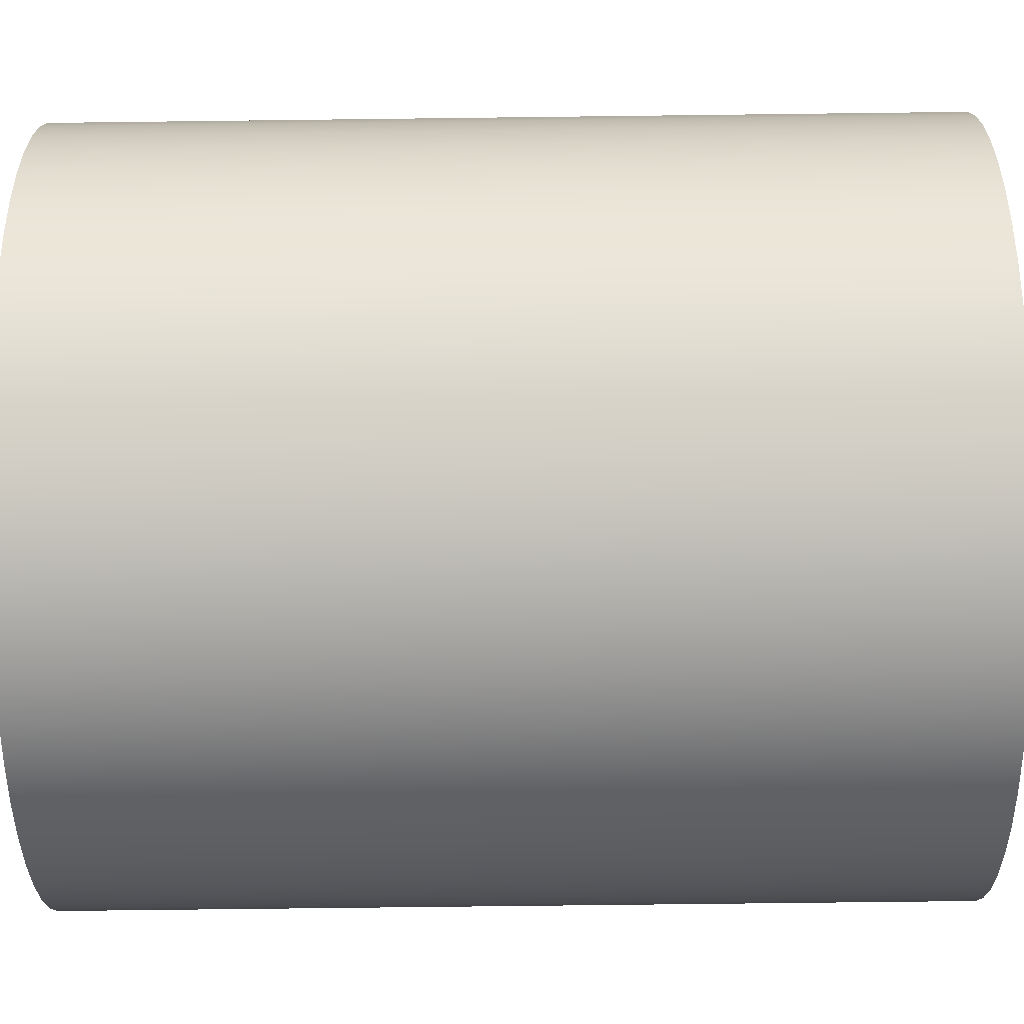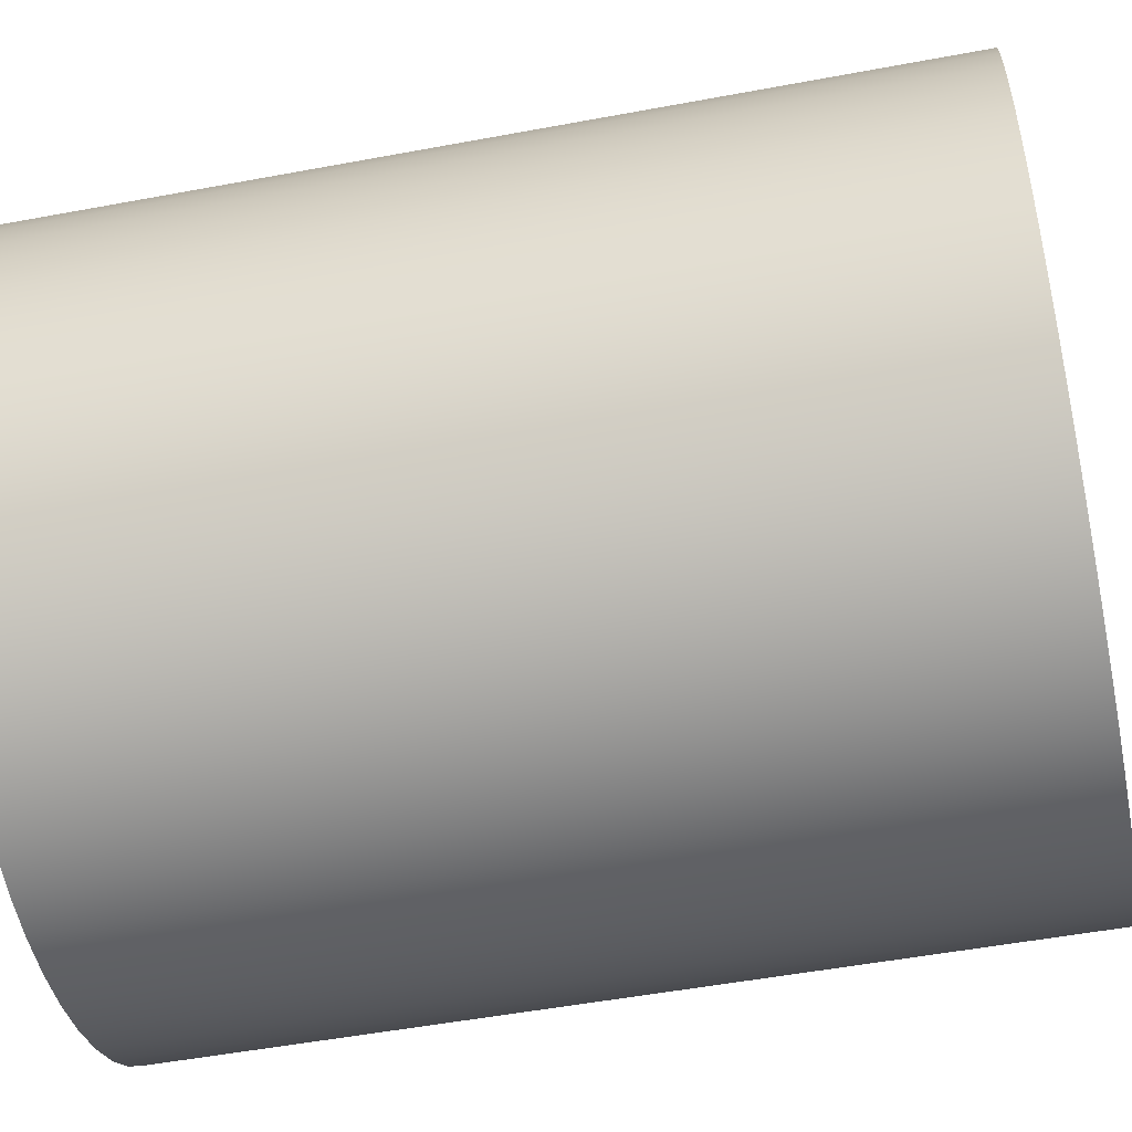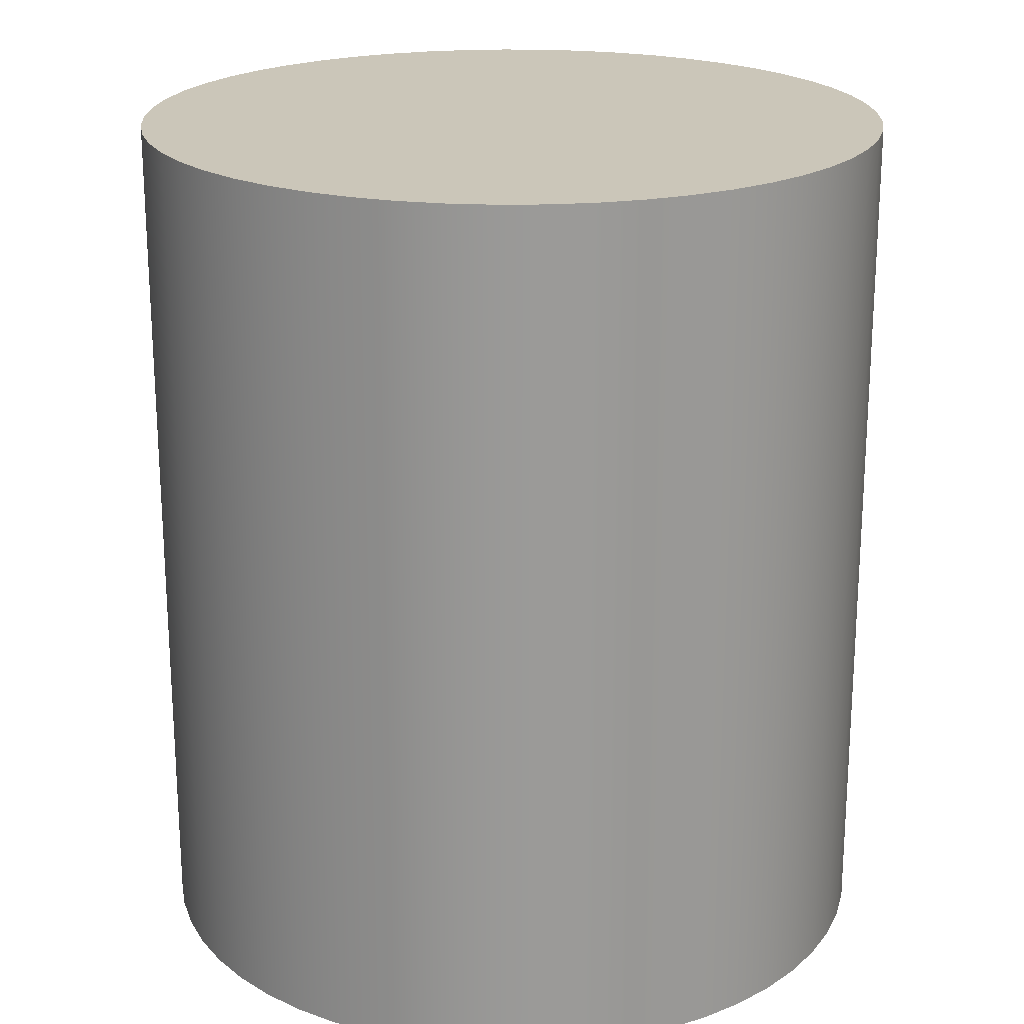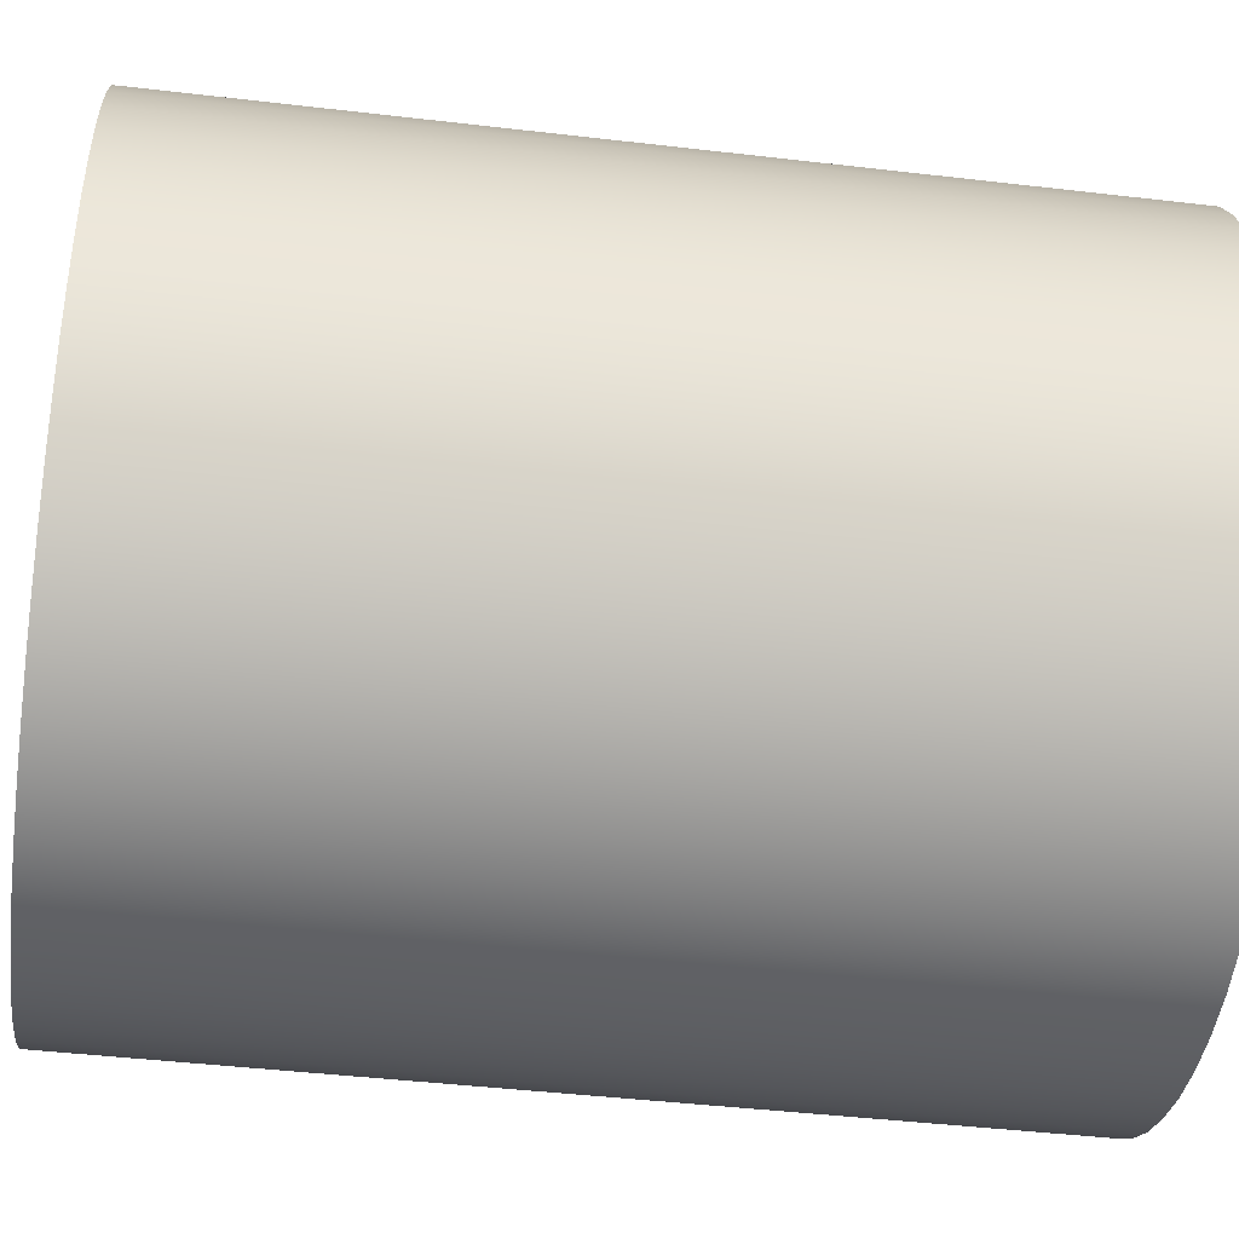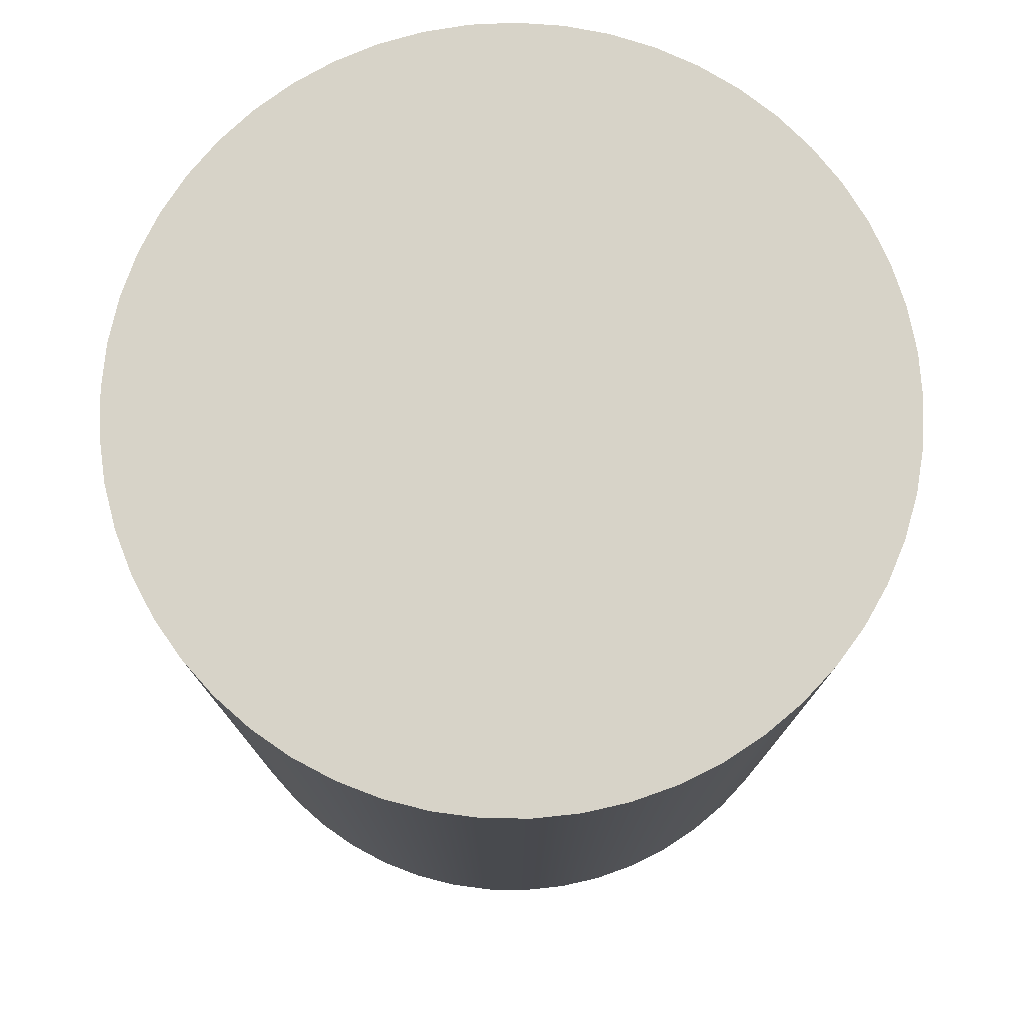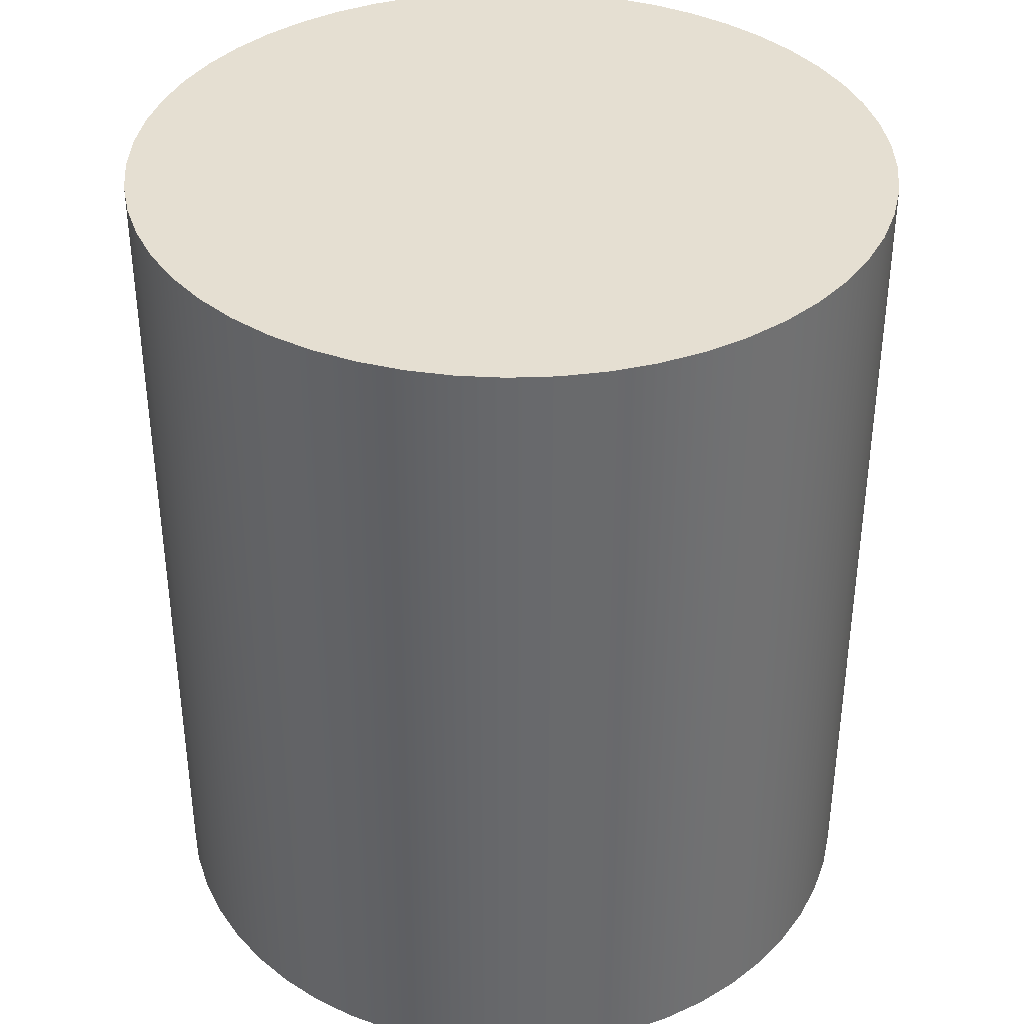
<metadata>
{"format":"obj","ext":"obj","renderer":"f3d","projection":"perspective","resolution":1024,"background":"white","views":[{"elev":-70.8,"azim":90.7,"up":"+Z"},{"elev":-51.4,"azim":-78.5,"up":"+Z"},{"elev":21.0,"azim":-60.8,"up":"+Y"},{"elev":-44.3,"azim":-97.8,"up":"+Z"},{"elev":77.1,"azim":-153.8,"up":"+Y"},{"elev":37.5,"azim":-170.9,"up":"+Y"}]}
</metadata>
<code>
v -0.3125 0.72 3.827e-17
v -0.3103 0.72 -0.03696
v -0.3038 0.72 -0.0734
v -0.2929 0.72 -0.1088
v -0.278 0.72 -0.1427
v -0.2592 0.72 -0.1746
v -0.2367 0.72 -0.204
v -0.2109 0.72 -0.2306
v -0.1822 0.72 -0.2539
v -0.1509 0.72 -0.2737
v -0.1174 0.72 -0.2896
v -0.08237 0.72 -0.3014
v -0.04614 0.72 -0.3091
v -0.00926 0.72 -0.3124
v 0.02775 0.72 -0.3113
v 0.06437 0.72 -0.3058
v 0.1001 0.72 -0.296
v 0.1344 0.72 -0.2821
v 0.1668 0.72 -0.2642
v 0.1969 0.72 -0.2427
v 0.2242 0.72 -0.2177
v 0.2484 0.72 -0.1896
v 0.2691 0.72 -0.1589
v 0.286 0.72 -0.126
v 0.2989 0.72 -0.09127
v 0.3076 0.72 -0.05528
v 0.312 0.72 -0.01851
v 0.312 0.72 0.01851
v 0.3076 0.72 0.05528
v 0.2989 0.72 0.09127
v 0.286 0.72 0.126
v 0.2691 0.72 0.1589
v 0.2484 0.72 0.1896
v 0.2242 0.72 0.2177
v 0.1969 0.72 0.2427
v 0.1668 0.72 0.2642
v 0.1344 0.72 0.2821
v 0.1001 0.72 0.296
v 0.06437 0.72 0.3058
v 0.02775 0.72 0.3113
v -0.00926 0.72 0.3124
v -0.04614 0.72 0.3091
v -0.08237 0.72 0.3014
v -0.1174 0.72 0.2896
v -0.1509 0.72 0.2737
v -0.1822 0.72 0.2539
v -0.2109 0.72 0.2306
v -0.2367 0.72 0.204
v -0.2592 0.72 0.1746
v -0.278 0.72 0.1427
v -0.2929 0.72 0.1088
v -0.3038 0.72 0.0734
v -0.3103 0.72 0.03696
v -0.3125 0 3.827e-17
v -0.3103 0 0.03696
v -0.3038 0 0.0734
v -0.2929 0 0.1088
v -0.278 0 0.1427
v -0.2592 0 0.1746
v -0.2367 0 0.204
v -0.2109 0 0.2306
v -0.1822 0 0.2539
v -0.1509 0 0.2737
v -0.1174 0 0.2896
v -0.08237 0 0.3014
v -0.04614 0 0.3091
v -0.00926 0 0.3124
v 0.02775 0 0.3113
v 0.06437 0 0.3058
v 0.1001 0 0.296
v 0.1344 0 0.2821
v 0.1668 0 0.2642
v 0.1969 0 0.2427
v 0.2242 0 0.2177
v 0.2484 0 0.1896
v 0.2691 0 0.1589
v 0.286 0 0.126
v 0.2989 0 0.09127
v 0.3076 0 0.05528
v 0.312 0 0.01851
v 0.312 0 -0.01851
v 0.3076 0 -0.05528
v 0.2989 0 -0.09127
v 0.286 0 -0.126
v 0.2691 0 -0.1589
v 0.2484 0 -0.1896
v 0.2242 0 -0.2177
v 0.1969 0 -0.2427
v 0.1668 0 -0.2642
v 0.1344 0 -0.2821
v 0.1001 0 -0.296
v 0.06437 0 -0.3058
v 0.02775 0 -0.3113
v -0.00926 0 -0.3124
v -0.04614 0 -0.3091
v -0.08237 0 -0.3014
v -0.1174 0 -0.2896
v -0.1509 0 -0.2737
v -0.1822 0 -0.2539
v -0.2109 0 -0.2306
v -0.2367 0 -0.204
v -0.2592 0 -0.1746
v -0.278 0 -0.1427
v -0.2929 0 -0.1088
v -0.3038 0 -0.0734
v -0.3103 0 -0.03696
v -0.3125 0 3.827e-17
v -0.3125 0.72 3.827e-17
v -0.3125 0.72 3.827e-17
v -0.3103 0.72 0.03696
v -0.3038 0.72 0.0734
v -0.2929 0.72 0.1088
v -0.278 0.72 0.1427
v -0.2592 0.72 0.1746
v -0.2367 0.72 0.204
v -0.2109 0.72 0.2306
v -0.1822 0.72 0.2539
v -0.1509 0.72 0.2737
v -0.1174 0.72 0.2896
v -0.08237 0.72 0.3014
v -0.04614 0.72 0.3091
v -0.00926 0.72 0.3124
v 0.02775 0.72 0.3113
v 0.06437 0.72 0.3058
v 0.1001 0.72 0.296
v 0.1344 0.72 0.2821
v 0.1668 0.72 0.2642
v 0.1969 0.72 0.2427
v 0.2242 0.72 0.2177
v 0.2484 0.72 0.1896
v 0.2691 0.72 0.1589
v 0.286 0.72 0.126
v 0.2989 0.72 0.09127
v 0.3076 0.72 0.05528
v 0.312 0.72 0.01851
v 0.312 0.72 -0.01851
v 0.3076 0.72 -0.05528
v 0.2989 0.72 -0.09127
v 0.286 0.72 -0.126
v 0.2691 0.72 -0.1589
v 0.2484 0.72 -0.1896
v 0.2242 0.72 -0.2177
v 0.1969 0.72 -0.2427
v 0.1668 0.72 -0.2642
v 0.1344 0.72 -0.2821
v 0.1001 0.72 -0.296
v 0.06437 0.72 -0.3058
v 0.02775 0.72 -0.3113
v -0.00926 0.72 -0.3124
v -0.04614 0.72 -0.3091
v -0.08237 0.72 -0.3014
v -0.1174 0.72 -0.2896
v -0.1509 0.72 -0.2737
v -0.1822 0.72 -0.2539
v -0.2109 0.72 -0.2306
v -0.2367 0.72 -0.204
v -0.2592 0.72 -0.1746
v -0.278 0.72 -0.1427
v -0.2929 0.72 -0.1088
v -0.3038 0.72 -0.0734
v -0.3103 0.72 -0.03696
v -0.3125 0 3.827e-17
v -0.3103 0 -0.03696
v -0.3038 0 -0.0734
v -0.2929 0 -0.1088
v -0.278 0 -0.1427
v -0.2592 0 -0.1746
v -0.2367 0 -0.204
v -0.2109 0 -0.2306
v -0.1822 0 -0.2539
v -0.1509 0 -0.2737
v -0.1174 0 -0.2896
v -0.08237 0 -0.3014
v -0.04614 0 -0.3091
v -0.00926 0 -0.3124
v 0.02775 0 -0.3113
v 0.06437 0 -0.3058
v 0.1001 0 -0.296
v 0.1344 0 -0.2821
v 0.1668 0 -0.2642
v 0.1969 0 -0.2427
v 0.2242 0 -0.2177
v 0.2484 0 -0.1896
v 0.2691 0 -0.1589
v 0.286 0 -0.126
v 0.2989 0 -0.09127
v 0.3076 0 -0.05528
v 0.312 0 -0.01851
v 0.312 0 0.01851
v 0.3076 0 0.05528
v 0.2989 0 0.09127
v 0.286 0 0.126
v 0.2691 0 0.1589
v 0.2484 0 0.1896
v 0.2242 0 0.2177
v 0.1969 0 0.2427
v 0.1668 0 0.2642
v 0.1344 0 0.2821
v 0.1001 0 0.296
v 0.06437 0 0.3058
v 0.02775 0 0.3113
v -0.00926 0 0.3124
v -0.04614 0 0.3091
v -0.08237 0 0.3014
v -0.1174 0 0.2896
v -0.1509 0 0.2737
v -0.1822 0 0.2539
v -0.2109 0 0.2306
v -0.2367 0 0.204
v -0.2592 0 0.1746
v -0.278 0 0.1427
v -0.2929 0 0.1088
v -0.3038 0 0.0734
v -0.3103 0 0.03696
g a7469a6e-e30b-11ea-93c4-54bf646e7e1f
f 2 106 1
f 1 106 107
f 108 54 53
f 53 54 55
f 53 55 52
f 52 55 56
f 52 56 51
f 51 56 57
f 51 57 50
f 50 57 58
f 50 58 49
f 49 58 59
f 49 59 48
f 48 59 60
f 48 60 47
f 47 60 61
f 47 61 46
f 46 61 62
f 46 62 45
f 45 62 63
f 45 63 44
f 44 63 64
f 44 64 43
f 43 64 65
f 43 65 42
f 42 65 66
f 42 66 41
f 41 66 67
f 41 67 40
f 40 67 68
f 40 68 39
f 39 68 69
f 39 69 38
f 38 69 70
f 38 70 37
f 37 70 71
f 37 71 36
f 36 71 72
f 36 72 35
f 35 72 73
f 35 73 34
f 34 73 74
f 34 74 33
f 33 74 75
f 33 75 32
f 32 75 76
f 32 76 31
f 31 76 77
f 31 77 30
f 30 77 78
f 30 78 29
f 29 78 79
f 29 79 28
f 28 79 80
f 28 80 27
f 27 80 81
f 27 81 26
f 26 81 82
f 26 82 25
f 25 82 83
f 25 83 24
f 24 83 84
f 24 84 23
f 23 84 85
f 23 85 22
f 22 85 86
f 22 86 21
f 21 86 87
f 21 87 20
f 20 87 88
f 20 88 19
f 19 88 89
f 19 89 18
f 18 89 90
f 18 90 17
f 17 90 91
f 17 91 16
f 16 91 92
f 16 92 15
f 15 92 93
f 15 93 14
f 14 93 94
f 14 94 13
f 13 94 95
f 13 95 12
f 12 95 96
f 12 96 11
f 11 96 97
f 11 97 10
f 10 97 98
f 10 98 9
f 9 98 99
f 9 99 8
f 8 99 100
f 8 100 7
f 7 100 101
f 7 101 6
f 6 101 102
f 6 102 5
f 5 102 103
f 5 103 4
f 4 103 104
f 4 104 3
f 3 104 105
f 3 105 2
f 2 105 106
g a746c17a-e30b-11ea-994a-54bf646e7e1f
f 110 135 109
f 109 135 136
f 109 136 161
f 161 136 137
f 161 137 160
f 160 137 138
f 160 138 159
f 159 138 139
f 159 139 158
f 158 139 140
f 158 140 157
f 157 140 141
f 157 141 156
f 156 141 142
f 156 142 155
f 155 142 143
f 155 143 154
f 154 143 144
f 154 144 153
f 153 144 145
f 153 145 152
f 152 145 146
f 152 146 151
f 151 146 147
f 151 147 150
f 150 147 148
f 150 148 149
f 135 110 134
f 134 110 111
f 134 111 133
f 133 111 112
f 133 112 132
f 132 112 113
f 132 113 131
f 131 113 114
f 131 114 130
f 130 114 115
f 130 115 129
f 129 115 116
f 129 116 128
f 128 116 117
f 128 117 127
f 127 117 118
f 127 118 126
f 126 118 119
f 126 119 125
f 125 119 120
f 125 120 124
f 124 120 121
f 124 121 123
f 123 121 122
g a746e88c-e30b-11ea-af52-54bf646e7e1f
f 163 188 162
f 162 188 189
f 162 189 214
f 214 189 190
f 214 190 213
f 213 190 191
f 213 191 212
f 212 191 192
f 212 192 211
f 211 192 193
f 211 193 210
f 210 193 194
f 210 194 209
f 209 194 195
f 209 195 208
f 208 195 196
f 208 196 207
f 207 196 197
f 207 197 206
f 206 197 198
f 206 198 205
f 205 198 199
f 205 199 204
f 204 199 200
f 204 200 203
f 203 200 201
f 203 201 202
f 188 163 187
f 187 163 164
f 187 164 186
f 186 164 165
f 186 165 185
f 185 165 166
f 185 166 184
f 184 166 167
f 184 167 183
f 183 167 168
f 183 168 182
f 182 168 169
f 182 169 181
f 181 169 170
f 181 170 180
f 180 170 171
f 180 171 179
f 179 171 172
f 179 172 178
f 178 172 173
f 178 173 177
f 177 173 174
f 177 174 176
f 176 174 175

</code>
